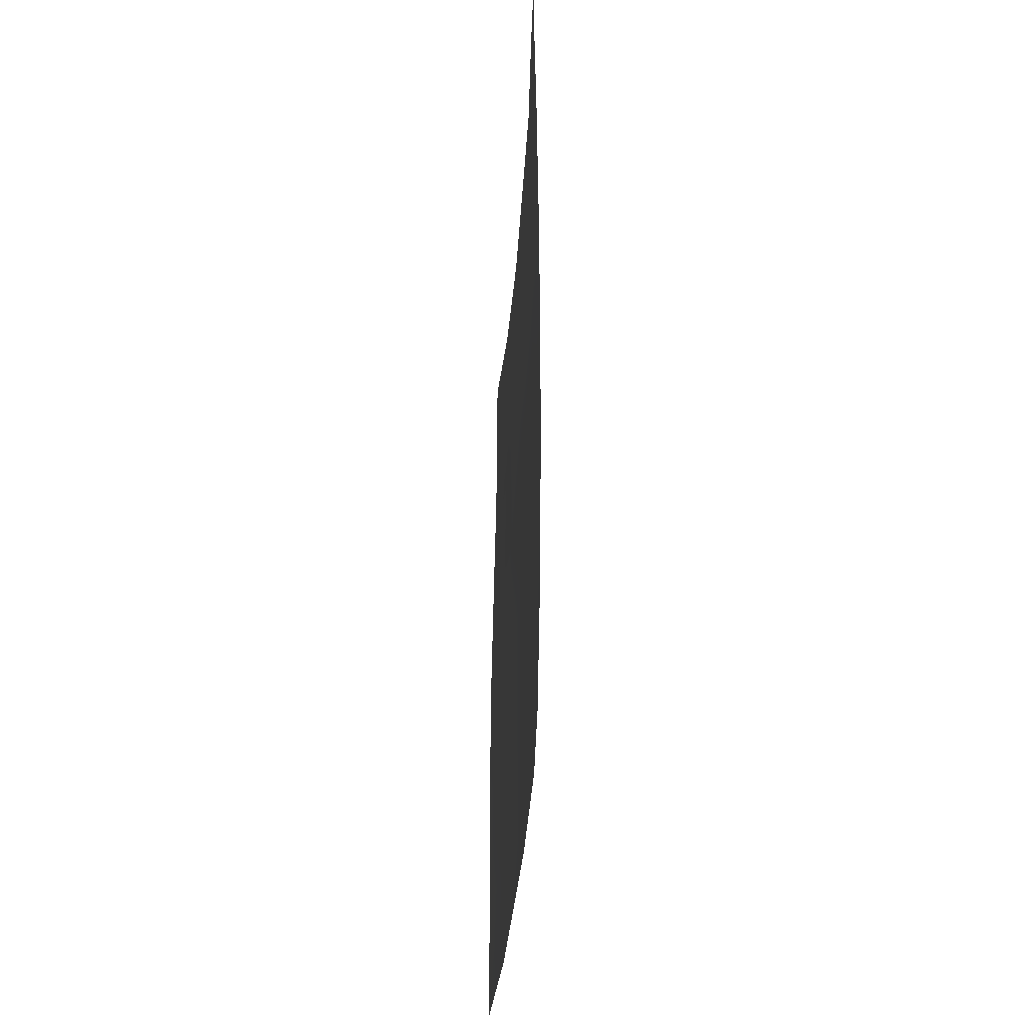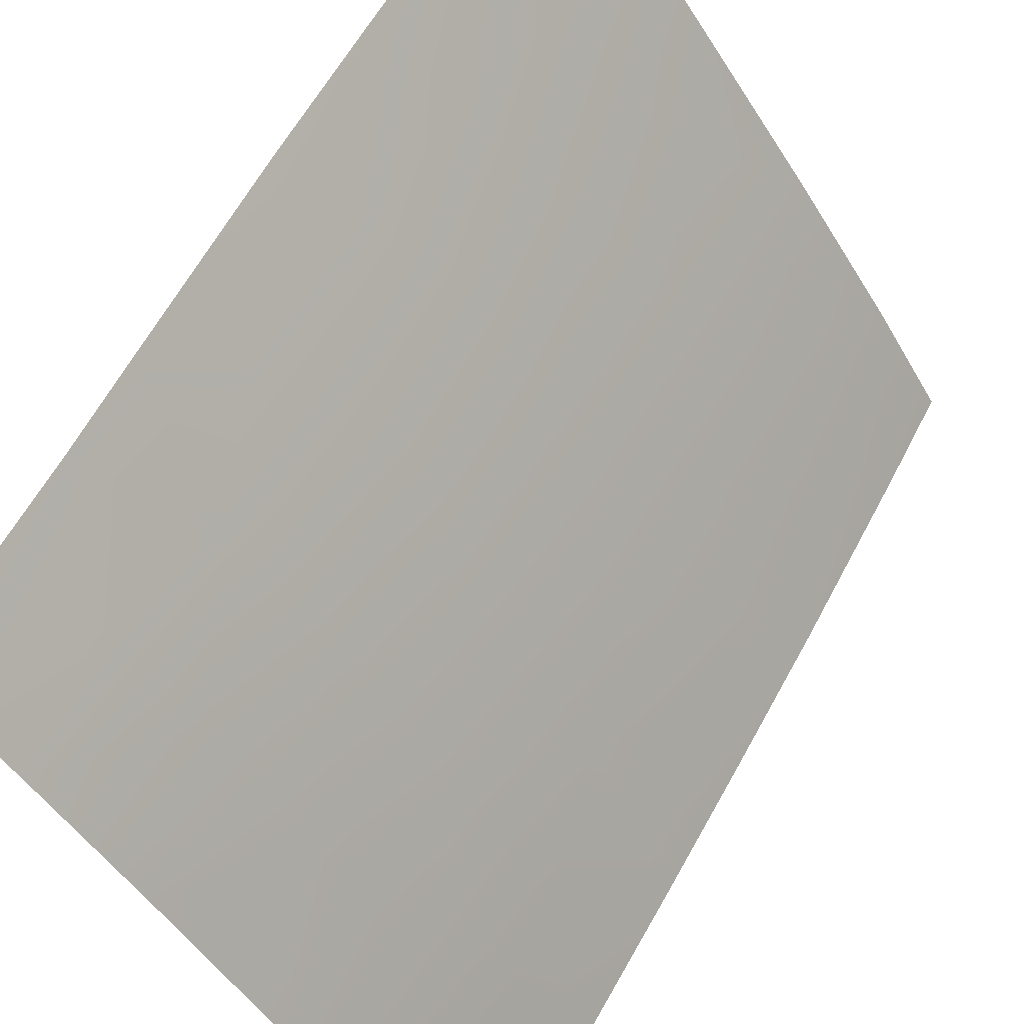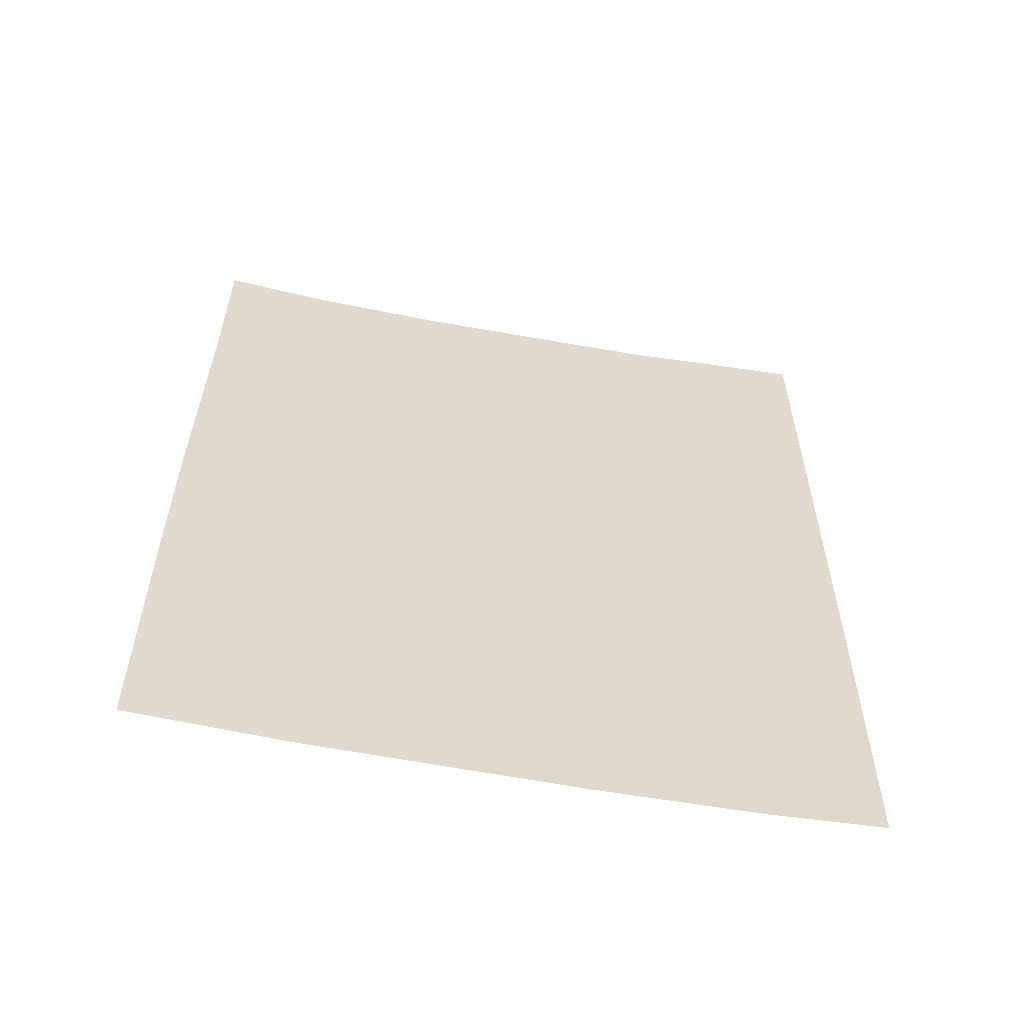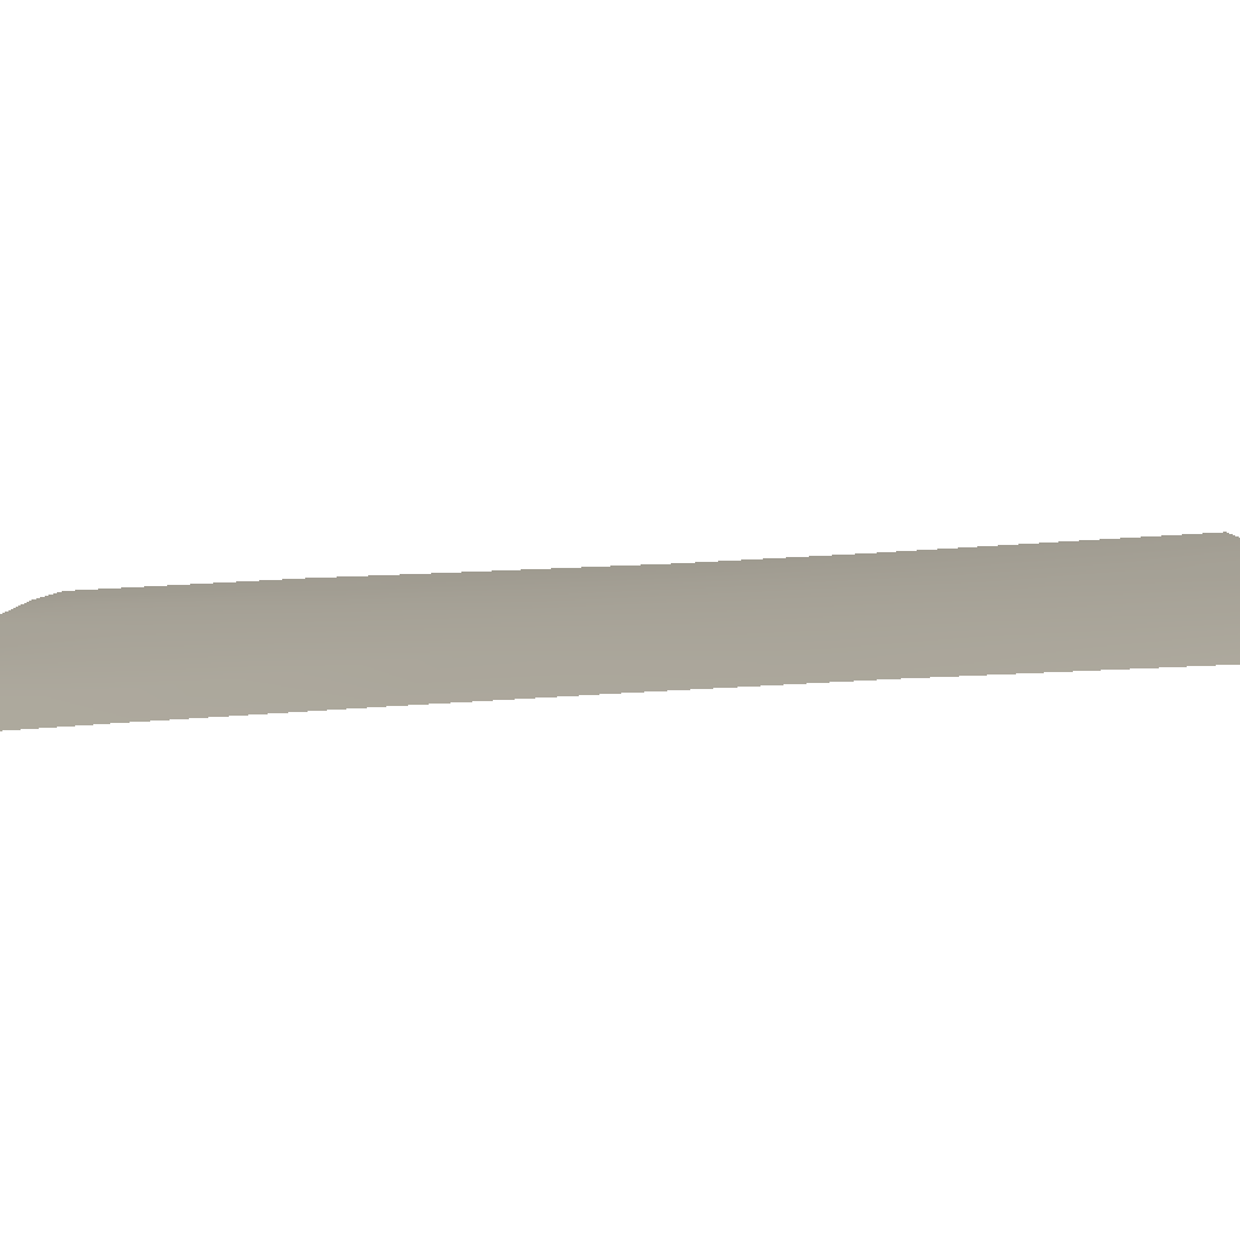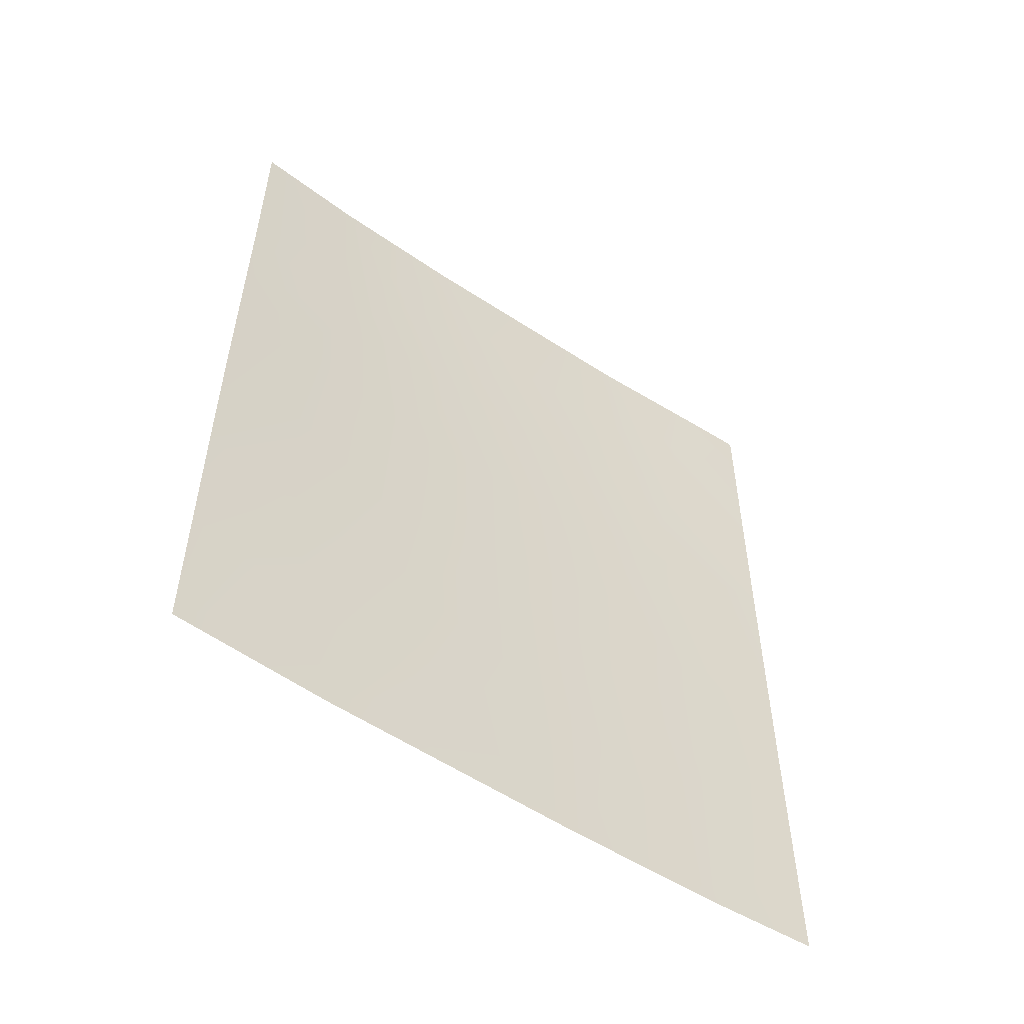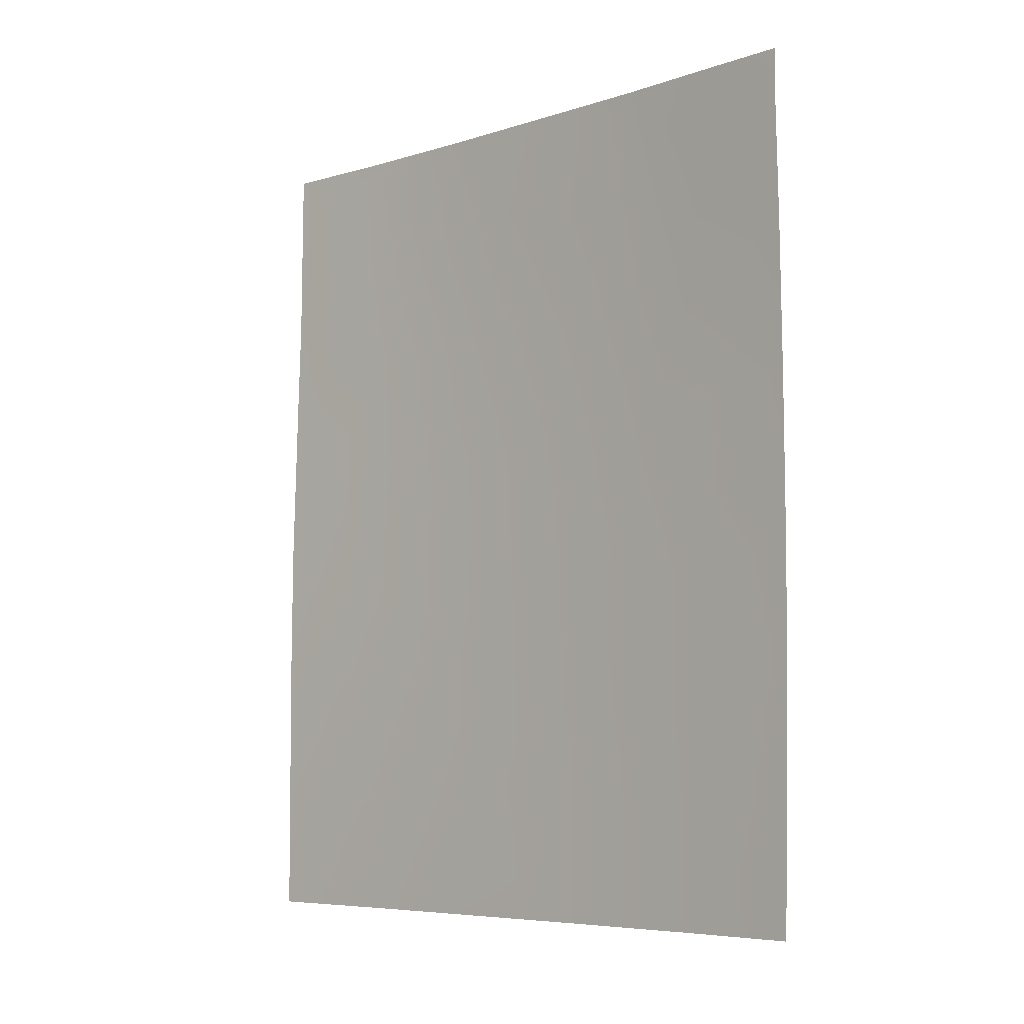
<metadata>
{"format":"obj","ext":"obj","renderer":"f3d","projection":"perspective","resolution":1024,"background":"white","views":[{"elev":-34.1,"azim":-148.4,"up":"+Y"},{"elev":59.9,"azim":-151.5,"up":"+Z"},{"elev":-57.3,"azim":114.1,"up":"+Y"},{"elev":-47.8,"azim":-85.7,"up":"+Z"},{"elev":-53.9,"azim":89.6,"up":"+Y"},{"elev":-6.6,"azim":168.2,"up":"+Y"}]}
</metadata>
<code>
v -58.65 46.9 32.05
v -55.42 42.68 36.58
v -57.3 38 33.92
v -59.51 41.77 30.72
v -58.02 50 32.96
v -55.11 38 36.98
v -53.86 50 38.72
v -53.85 47.48 38.72
v -53.76 43.63 38.72
v -53.77 38 38.72
v -59.47 50 30.72
v -59.47 49.35 30.72
v -59.47 39.34 30.72
v -59.44 38 30.72
v -57.85 43.43 33.21
v -55.64 48.38 36.39
v -57.86 41.72 33.18
v -58.87 42.41 31.7
v -55.99 38 35.75
v -56.05 39.25 35.68
v -59.52 45.56 30.72
v -56.99 40.52 34.42
v -55.76 41.07 36.1
v -56.61 42.87 34.97
v -57.02 44.95 34.42
v -57.31 50 34
v -58.8 40.49 31.78
v -55.62 44.69 36.36
v -55.98 50 35.92
v -54.82 50 37.5
v -54.69 48.52 37.65
v -57.89 39.78 33.1
v -54.54 43.35 37.72
v -55 46.8 37.22
v -53.82 46.2 38.72
v -54.46 45.28 37.88
v -53.76 39.88 38.72
v -54.85 39.5 37.32
v -53.75 41.68 38.72
v -54.62 41.4 37.62
v -56.77 48.37 34.78
v -56.31 46.62 35.45
v -59.52 43.75 30.72
v -59.5 47.58 30.72
v -57.56 46.7 33.68
v -58.57 38 32.07
v -57.9 48.39 33.17
v -58.89 50 31.6
v -58.81 43.93 31.8
v -58.75 48.69 31.86
v -58.27 45.18 32.61
f 11 48 12
f 25 24 15
f 40 2 33
f 27 17 32
f 32 46 27
f 23 40 38
f 50 47 1
f 36 33 28
f 19 3 20
f 21 44 1
f 22 24 23
f 24 2 23
f 26 29 41
f 2 24 28
f 31 16 30
f 30 7 31
f 7 8 31
f 46 32 3
f 16 29 30
f 34 8 35
f 35 9 36
f 37 10 38
f 33 39 40
f 39 37 40
f 13 27 46
f 49 21 51
f 28 25 42
f 25 45 42
f 51 25 15
f 25 28 24
f 9 39 33
f 40 23 2
f 33 2 28
f 4 43 18
f 43 21 49
f 22 17 24
f 23 20 22
f 27 18 17
f 32 17 22
f 50 44 12
f 1 45 51
f 45 41 42
f 45 25 51
f 13 46 14
f 38 40 37
f 44 50 1
f 26 41 47
f 19 20 6
f 1 47 45
f 50 48 5
f 48 50 12
f 28 42 34
f 34 36 28
f 36 9 33
f 34 31 8
f 35 36 34
f 18 27 4
f 34 16 31
f 34 42 16
f 20 3 22
f 47 41 45
f 49 15 18
f 17 18 15
f 49 51 15
f 47 5 26
f 18 43 49
f 47 50 5
f 51 21 1
f 27 13 4
f 41 16 42
f 41 29 16
f 38 10 6
f 20 23 38
f 20 38 6
f 22 3 32
f 17 15 24

</code>
